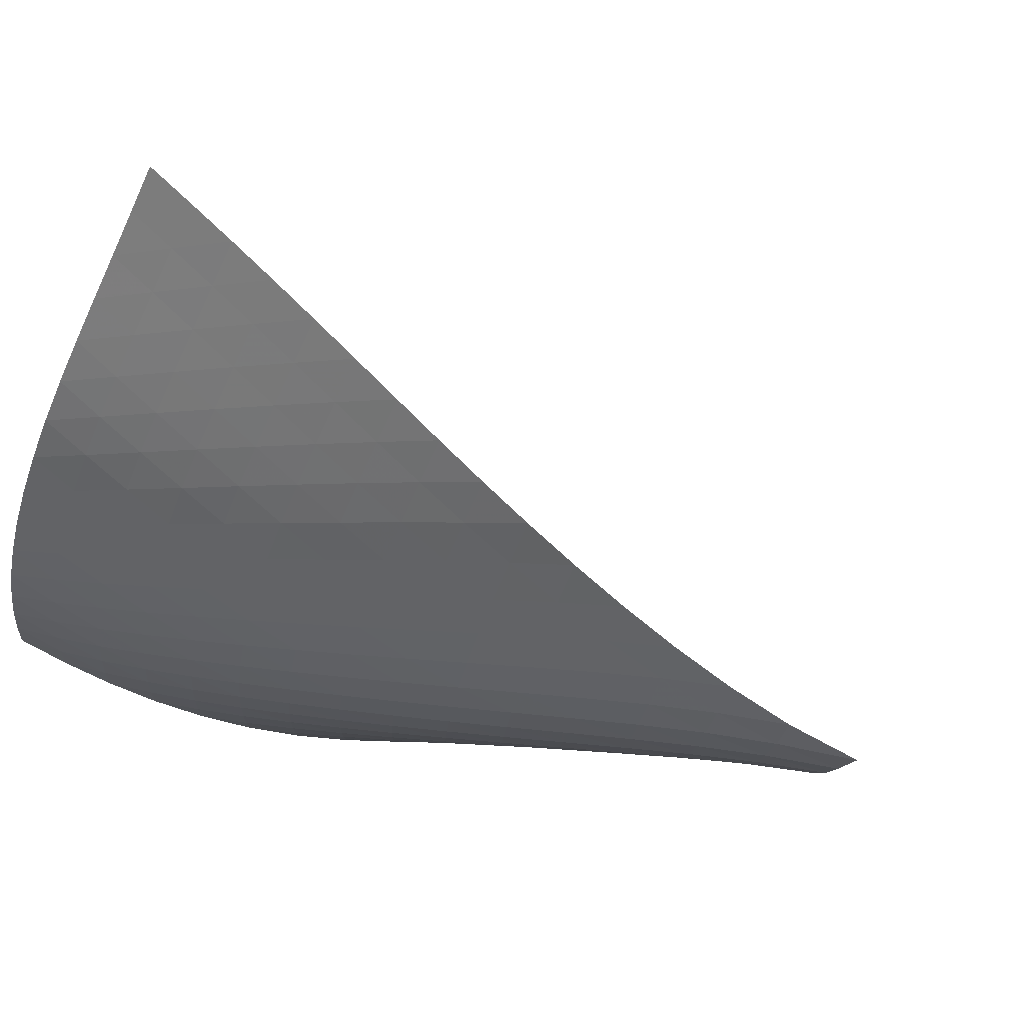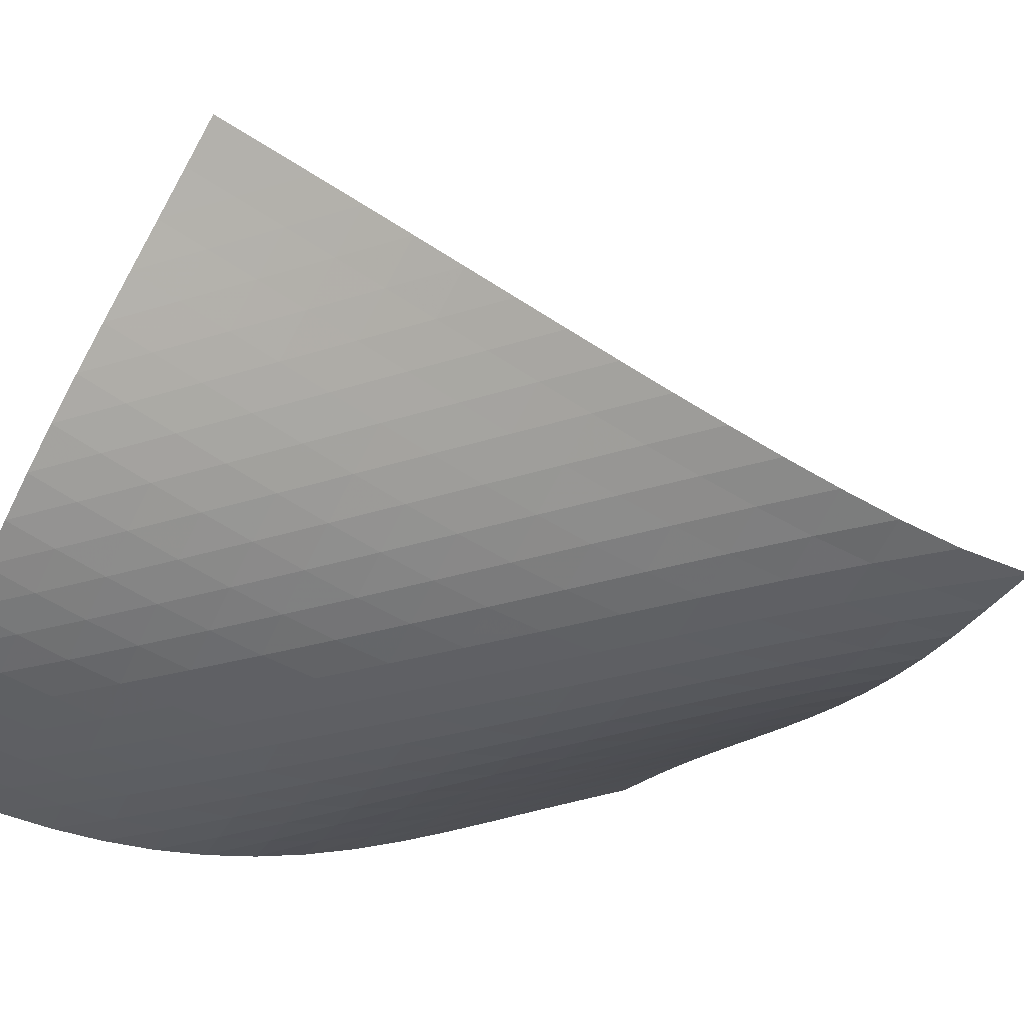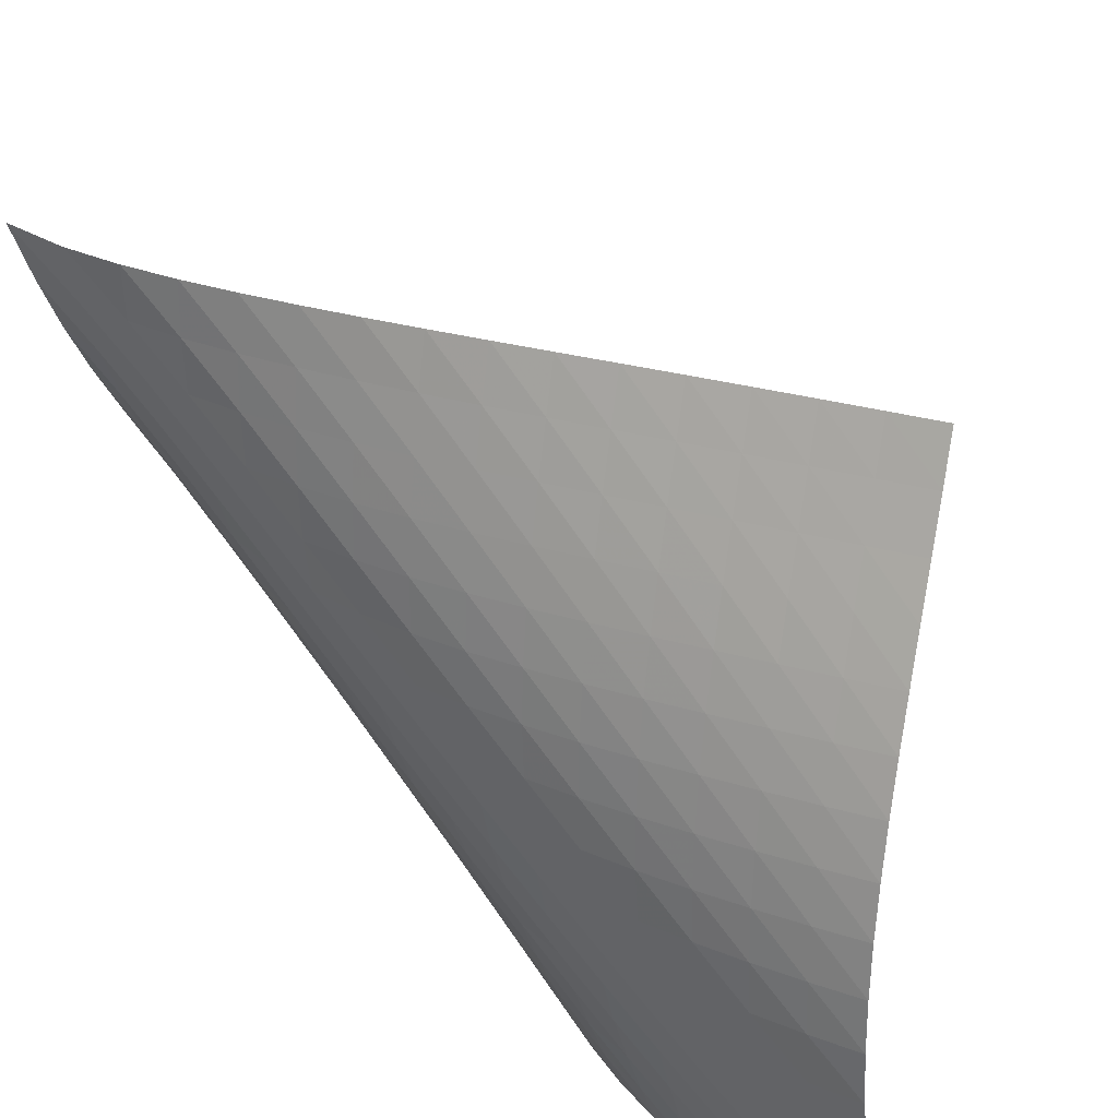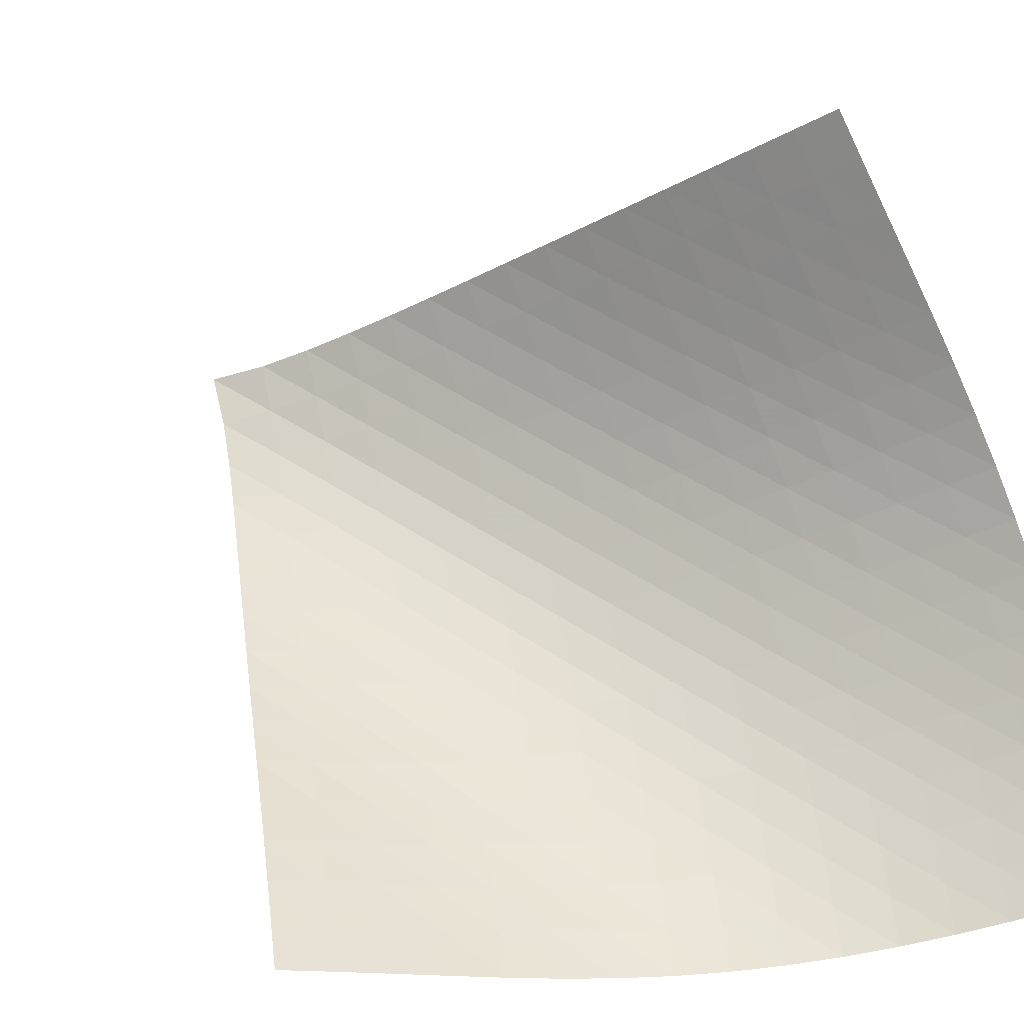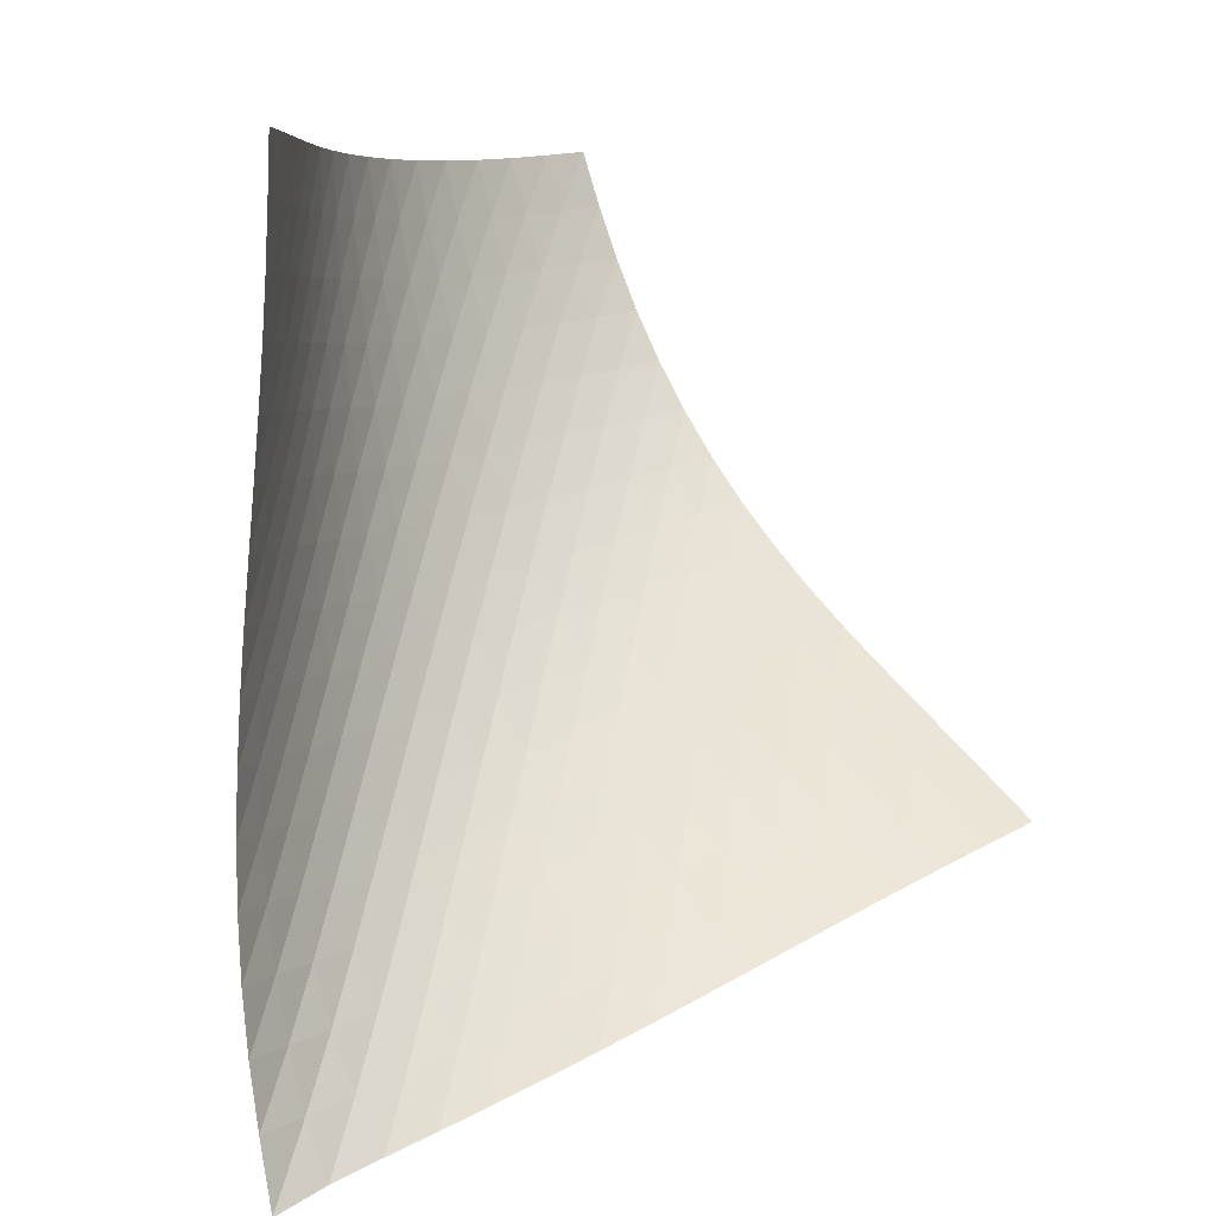
<metadata>
{"format":"obj","ext":"obj","renderer":"f3d","projection":"perspective","resolution":1024,"background":"white","views":[{"elev":20.6,"azim":146.1,"up":"+Z"},{"elev":2.9,"azim":124.5,"up":"+Z"},{"elev":-70.1,"azim":-127.6,"up":"+Z"},{"elev":23.2,"azim":-39.6,"up":"+Z"},{"elev":63.5,"azim":-156.6,"up":"+Z"}]}
</metadata>
<code>
v -6.495 -0.04755 6.495
v -1.886 -10.73 12.96
v -12.96 -10.73 1.886
v -2.737 -18.12 2.737
v -12.52 -10.04 2.162
v -12.08 -9.342 2.43
v -11.64 -8.639 2.686
v -11.2 -7.932 2.932
v -10.75 -7.22 3.171
v -10.31 -6.507 3.406
v -9.866 -5.793 3.645
v -9.421 -5.08 3.893
v -8.977 -4.368 4.158
v -8.535 -3.66 4.446
v -8.096 -2.956 4.763
v -7.664 -2.254 5.116
v -7.244 -1.553 5.513
v -6.846 -0.8359 5.965
v -5.965 -0.8359 6.846
v -5.513 -1.553 7.244
v -5.116 -2.254 7.664
v -4.763 -2.956 8.096
v -4.446 -3.66 8.535
v -4.158 -4.368 8.977
v -3.893 -5.08 9.421
v -3.645 -5.793 9.866
v -3.406 -6.507 10.31
v -3.171 -7.22 10.75
v -2.932 -7.932 11.2
v -2.686 -8.639 11.64
v -2.43 -9.342 12.08
v -2.162 -10.04 12.52
v -1.764 -11.16 12.21
v -1.638 -11.58 11.47
v -1.507 -12 10.72
v -1.382 -12.42 9.976
v -1.275 -12.85 9.232
v -1.2 -13.3 8.492
v -1.168 -13.76 7.759
v -1.187 -14.23 7.038
v -1.261 -14.73 6.336
v -1.391 -15.25 5.659
v -1.575 -15.8 5.011
v -1.807 -16.36 4.395
v -2.083 -16.93 3.813
v -2.395 -17.52 3.261
v -3.261 -17.52 2.395
v -3.813 -16.93 2.083
v -4.395 -16.36 1.807
v -5.011 -15.8 1.575
v -5.659 -15.25 1.391
v -6.336 -14.73 1.261
v -7.038 -14.23 1.187
v -7.759 -13.76 1.168
v -8.492 -13.3 1.2
v -9.232 -12.85 1.275
v -9.976 -12.42 1.382
v -10.72 -12 1.507
v -11.47 -11.58 1.638
v -12.21 -11.16 1.764
v -6.255 -1.441 6.255
v -6.6 -2.099 5.734
v -6.983 -2.77 5.272
v -7.391 -3.45 4.863
v -7.814 -4.139 4.497
v -8.246 -4.834 4.169
v -8.684 -5.534 3.87
v -9.125 -6.239 3.593
v -9.567 -6.946 3.332
v -10.01 -7.654 3.08
v -10.45 -8.361 2.829
v -10.89 -9.066 2.574
v -11.33 -9.767 2.312
v -11.77 -10.46 2.041
v -5.734 -2.099 6.6
v -6.007 -2.693 6.007
v -6.336 -3.32 5.474
v -6.708 -3.97 5.001
v -7.107 -4.635 4.581
v -7.524 -5.313 4.206
v -7.952 -6 3.869
v -8.387 -6.694 3.56
v -8.826 -7.392 3.272
v -9.266 -8.093 2.998
v -9.707 -8.794 2.731
v -10.15 -9.495 2.464
v -10.59 -10.19 2.193
v -11.03 -10.89 1.917
v -5.272 -2.77 6.983
v -5.474 -3.32 6.336
v -5.737 -3.904 5.737
v -6.058 -4.518 5.197
v -6.423 -5.155 4.715
v -6.817 -5.811 4.286
v -7.23 -6.48 3.902
v -7.656 -7.16 3.555
v -8.089 -7.847 3.235
v -8.526 -8.538 2.934
v -8.964 -9.232 2.645
v -9.404 -9.926 2.361
v -9.843 -10.62 2.077
v -10.28 -11.31 1.792
v -4.863 -3.45 7.391
v -5.001 -3.97 6.708
v -5.197 -4.518 6.058
v -5.457 -5.096 5.457
v -5.775 -5.703 4.913
v -6.135 -6.333 4.425
v -6.526 -6.981 3.988
v -6.936 -7.644 3.594
v -7.359 -8.316 3.235
v -7.79 -8.995 2.901
v -8.225 -9.679 2.584
v -8.661 -10.36 2.277
v -9.099 -11.05 1.976
v -9.538 -11.74 1.676
v -4.497 -4.139 7.814
v -4.581 -4.635 7.107
v -4.715 -5.155 6.423
v -4.913 -5.703 5.775
v -5.175 -6.28 5.175
v -5.492 -6.883 4.629
v -5.85 -7.508 4.136
v -6.237 -8.15 3.691
v -6.644 -8.805 3.286
v -7.064 -9.47 2.913
v -7.492 -10.14 2.563
v -7.924 -10.82 2.228
v -8.358 -11.49 1.903
v -8.795 -12.17 1.585
v -4.169 -4.834 8.246
v -4.206 -5.313 7.524
v -4.286 -5.811 6.817
v -4.425 -6.333 6.135
v -4.629 -6.883 5.492
v -4.895 -7.46 4.895
v -5.212 -8.06 4.349
v -5.568 -8.681 3.852
v -5.952 -9.318 3.398
v -6.356 -9.966 2.982
v -6.772 -10.62 2.593
v -7.196 -11.29 2.226
v -7.625 -11.95 1.872
v -8.057 -12.62 1.53
v -3.87 -5.534 8.684
v -3.869 -6 7.952
v -3.902 -6.48 7.23
v -3.988 -6.981 6.526
v -4.136 -7.508 5.85
v -4.349 -8.06 5.212
v -4.619 -8.638 4.619
v -4.937 -9.237 4.073
v -5.291 -9.854 3.572
v -5.672 -10.49 3.11
v -6.071 -11.13 2.681
v -6.483 -11.78 2.277
v -6.902 -12.43 1.892
v -7.328 -13.09 1.522
v -3.593 -6.239 9.125
v -3.56 -6.694 8.387
v -3.555 -7.16 7.656
v -3.594 -7.644 6.936
v -3.691 -8.15 6.237
v -3.852 -8.681 5.568
v -4.073 -9.237 4.937
v -4.348 -9.815 4.348
v -4.667 -10.41 3.803
v -5.019 -11.03 3.298
v -5.397 -11.65 2.828
v -5.791 -12.29 2.386
v -6.198 -12.93 1.967
v -6.614 -13.58 1.567
v -3.332 -6.946 9.567
v -3.272 -7.392 8.826
v -3.235 -7.847 8.089
v -3.235 -8.316 7.359
v -3.286 -8.805 6.644
v -3.398 -9.318 5.952
v -3.572 -9.854 5.291
v -3.803 -10.41 4.667
v -4.083 -10.99 4.083
v -4.403 -11.59 3.538
v -4.754 -12.2 3.03
v -5.128 -12.82 2.552
v -5.519 -13.45 2.1
v -5.922 -14.09 1.669
v -3.08 -7.654 10.01
v -2.998 -8.093 9.266
v -2.934 -8.538 8.526
v -2.901 -8.995 7.79
v -2.913 -9.47 7.064
v -2.982 -9.966 6.356
v -3.11 -10.49 5.672
v -3.298 -11.03 5.019
v -3.538 -11.59 4.403
v -3.824 -12.17 3.824
v -4.146 -12.77 3.281
v -4.497 -13.38 2.77
v -4.868 -14 2.286
v -5.257 -14.62 1.827
v -2.829 -8.361 10.45
v -2.731 -8.794 9.707
v -2.645 -9.232 8.964
v -2.584 -9.679 8.225
v -2.563 -10.14 7.492
v -2.593 -10.62 6.772
v -2.681 -11.13 6.071
v -2.828 -11.65 5.397
v -3.03 -12.2 4.754
v -3.281 -12.77 4.146
v -3.573 -13.35 3.573
v -3.899 -13.95 3.033
v -4.25 -14.56 2.522
v -4.622 -15.17 2.036
v -2.574 -9.066 10.89
v -2.464 -9.495 10.15
v -2.361 -9.926 9.404
v -2.277 -10.36 8.661
v -2.228 -10.82 7.924
v -2.226 -11.29 7.196
v -2.277 -11.78 6.483
v -2.386 -12.29 5.791
v -2.552 -12.82 5.128
v -2.77 -13.38 4.497
v -3.033 -13.95 3.899
v -3.334 -14.54 3.334
v -3.665 -15.14 2.799
v -4.021 -15.74 2.291
v -2.312 -9.767 11.33
v -2.193 -10.19 10.59
v -2.077 -10.62 9.843
v -1.976 -11.05 9.099
v -1.903 -11.49 8.358
v -1.872 -11.95 7.625
v -1.892 -12.43 6.902
v -1.967 -12.93 6.198
v -2.1 -13.45 5.519
v -2.286 -14 4.868
v -2.522 -14.56 4.25
v -2.799 -15.14 3.665
v -3.111 -15.73 3.111
v -3.451 -16.33 2.586
v -2.041 -10.46 11.77
v -1.917 -10.89 11.03
v -1.792 -11.31 10.28
v -1.676 -11.74 9.538
v -1.585 -12.17 8.795
v -1.53 -12.62 8.057
v -1.522 -13.09 7.328
v -1.567 -13.58 6.614
v -1.669 -14.09 5.922
v -1.827 -14.62 5.257
v -2.036 -15.17 4.622
v -2.291 -15.74 4.021
v -2.586 -16.33 3.451
v -2.912 -16.92 2.912
f 256 46 4
f 256 4 47
f 5 74 60
f 5 60 3
f 74 88 59
f 74 59 60
f 88 102 58
f 88 58 59
f 102 116 57
f 102 57 58
f 116 130 56
f 116 56 57
f 130 144 55
f 130 55 56
f 144 158 54
f 144 54 55
f 158 172 53
f 158 53 54
f 172 186 52
f 172 52 53
f 186 200 51
f 186 51 52
f 200 214 50
f 200 50 51
f 214 228 49
f 214 49 50
f 228 242 48
f 228 48 49
f 242 256 47
f 242 47 48
f 1 19 61
f 1 61 18
f 18 61 62
f 18 62 17
f 17 62 63
f 17 63 16
f 16 63 64
f 16 64 15
f 15 64 65
f 15 65 14
f 14 65 66
f 14 66 13
f 13 66 67
f 13 67 12
f 12 67 68
f 12 68 11
f 11 68 69
f 11 69 10
f 10 69 70
f 10 70 9
f 9 70 71
f 9 71 8
f 8 71 72
f 8 72 7
f 7 72 73
f 7 73 6
f 6 73 74
f 6 74 5
f 19 20 75
f 19 75 61
f 61 75 76
f 61 76 62
f 62 76 77
f 62 77 63
f 63 77 78
f 63 78 64
f 64 78 79
f 64 79 65
f 65 79 80
f 65 80 66
f 66 80 81
f 66 81 67
f 67 81 82
f 67 82 68
f 68 82 83
f 68 83 69
f 69 83 84
f 69 84 70
f 70 84 85
f 70 85 71
f 71 85 86
f 71 86 72
f 72 86 87
f 72 87 73
f 73 87 88
f 73 88 74
f 20 21 89
f 20 89 75
f 75 89 90
f 75 90 76
f 76 90 91
f 76 91 77
f 77 91 92
f 77 92 78
f 78 92 93
f 78 93 79
f 79 93 94
f 79 94 80
f 80 94 95
f 80 95 81
f 81 95 96
f 81 96 82
f 82 96 97
f 82 97 83
f 83 97 98
f 83 98 84
f 84 98 99
f 84 99 85
f 85 99 100
f 85 100 86
f 86 100 101
f 86 101 87
f 87 101 102
f 87 102 88
f 21 22 103
f 21 103 89
f 89 103 104
f 89 104 90
f 90 104 105
f 90 105 91
f 91 105 106
f 91 106 92
f 92 106 107
f 92 107 93
f 93 107 108
f 93 108 94
f 94 108 109
f 94 109 95
f 95 109 110
f 95 110 96
f 96 110 111
f 96 111 97
f 97 111 112
f 97 112 98
f 98 112 113
f 98 113 99
f 99 113 114
f 99 114 100
f 100 114 115
f 100 115 101
f 101 115 116
f 101 116 102
f 22 23 117
f 22 117 103
f 103 117 118
f 103 118 104
f 104 118 119
f 104 119 105
f 105 119 120
f 105 120 106
f 106 120 121
f 106 121 107
f 107 121 122
f 107 122 108
f 108 122 123
f 108 123 109
f 109 123 124
f 109 124 110
f 110 124 125
f 110 125 111
f 111 125 126
f 111 126 112
f 112 126 127
f 112 127 113
f 113 127 128
f 113 128 114
f 114 128 129
f 114 129 115
f 115 129 130
f 115 130 116
f 23 24 131
f 23 131 117
f 117 131 132
f 117 132 118
f 118 132 133
f 118 133 119
f 119 133 134
f 119 134 120
f 120 134 135
f 120 135 121
f 121 135 136
f 121 136 122
f 122 136 137
f 122 137 123
f 123 137 138
f 123 138 124
f 124 138 139
f 124 139 125
f 125 139 140
f 125 140 126
f 126 140 141
f 126 141 127
f 127 141 142
f 127 142 128
f 128 142 143
f 128 143 129
f 129 143 144
f 129 144 130
f 24 25 145
f 24 145 131
f 131 145 146
f 131 146 132
f 132 146 147
f 132 147 133
f 133 147 148
f 133 148 134
f 134 148 149
f 134 149 135
f 135 149 150
f 135 150 136
f 136 150 151
f 136 151 137
f 137 151 152
f 137 152 138
f 138 152 153
f 138 153 139
f 139 153 154
f 139 154 140
f 140 154 155
f 140 155 141
f 141 155 156
f 141 156 142
f 142 156 157
f 142 157 143
f 143 157 158
f 143 158 144
f 25 26 159
f 25 159 145
f 145 159 160
f 145 160 146
f 146 160 161
f 146 161 147
f 147 161 162
f 147 162 148
f 148 162 163
f 148 163 149
f 149 163 164
f 149 164 150
f 150 164 165
f 150 165 151
f 151 165 166
f 151 166 152
f 152 166 167
f 152 167 153
f 153 167 168
f 153 168 154
f 154 168 169
f 154 169 155
f 155 169 170
f 155 170 156
f 156 170 171
f 156 171 157
f 157 171 172
f 157 172 158
f 26 27 173
f 26 173 159
f 159 173 174
f 159 174 160
f 160 174 175
f 160 175 161
f 161 175 176
f 161 176 162
f 162 176 177
f 162 177 163
f 163 177 178
f 163 178 164
f 164 178 179
f 164 179 165
f 165 179 180
f 165 180 166
f 166 180 181
f 166 181 167
f 167 181 182
f 167 182 168
f 168 182 183
f 168 183 169
f 169 183 184
f 169 184 170
f 170 184 185
f 170 185 171
f 171 185 186
f 171 186 172
f 27 28 187
f 27 187 173
f 173 187 188
f 173 188 174
f 174 188 189
f 174 189 175
f 175 189 190
f 175 190 176
f 176 190 191
f 176 191 177
f 177 191 192
f 177 192 178
f 178 192 193
f 178 193 179
f 179 193 194
f 179 194 180
f 180 194 195
f 180 195 181
f 181 195 196
f 181 196 182
f 182 196 197
f 182 197 183
f 183 197 198
f 183 198 184
f 184 198 199
f 184 199 185
f 185 199 200
f 185 200 186
f 28 29 201
f 28 201 187
f 187 201 202
f 187 202 188
f 188 202 203
f 188 203 189
f 189 203 204
f 189 204 190
f 190 204 205
f 190 205 191
f 191 205 206
f 191 206 192
f 192 206 207
f 192 207 193
f 193 207 208
f 193 208 194
f 194 208 209
f 194 209 195
f 195 209 210
f 195 210 196
f 196 210 211
f 196 211 197
f 197 211 212
f 197 212 198
f 198 212 213
f 198 213 199
f 199 213 214
f 199 214 200
f 29 30 215
f 29 215 201
f 201 215 216
f 201 216 202
f 202 216 217
f 202 217 203
f 203 217 218
f 203 218 204
f 204 218 219
f 204 219 205
f 205 219 220
f 205 220 206
f 206 220 221
f 206 221 207
f 207 221 222
f 207 222 208
f 208 222 223
f 208 223 209
f 209 223 224
f 209 224 210
f 210 224 225
f 210 225 211
f 211 225 226
f 211 226 212
f 212 226 227
f 212 227 213
f 213 227 228
f 213 228 214
f 30 31 229
f 30 229 215
f 215 229 230
f 215 230 216
f 216 230 231
f 216 231 217
f 217 231 232
f 217 232 218
f 218 232 233
f 218 233 219
f 219 233 234
f 219 234 220
f 220 234 235
f 220 235 221
f 221 235 236
f 221 236 222
f 222 236 237
f 222 237 223
f 223 237 238
f 223 238 224
f 224 238 239
f 224 239 225
f 225 239 240
f 225 240 226
f 226 240 241
f 226 241 227
f 227 241 242
f 227 242 228
f 31 32 243
f 31 243 229
f 229 243 244
f 229 244 230
f 230 244 245
f 230 245 231
f 231 245 246
f 231 246 232
f 232 246 247
f 232 247 233
f 233 247 248
f 233 248 234
f 234 248 249
f 234 249 235
f 235 249 250
f 235 250 236
f 236 250 251
f 236 251 237
f 237 251 252
f 237 252 238
f 238 252 253
f 238 253 239
f 239 253 254
f 239 254 240
f 240 254 255
f 240 255 241
f 241 255 256
f 241 256 242
f 32 2 33
f 32 33 243
f 243 33 34
f 243 34 244
f 244 34 35
f 244 35 245
f 245 35 36
f 245 36 246
f 246 36 37
f 246 37 247
f 247 37 38
f 247 38 248
f 248 38 39
f 248 39 249
f 249 39 40
f 249 40 250
f 250 40 41
f 250 41 251
f 251 41 42
f 251 42 252
f 252 42 43
f 252 43 253
f 253 43 44
f 253 44 254
f 254 44 45
f 254 45 255
f 255 45 46
f 255 46 256

</code>
